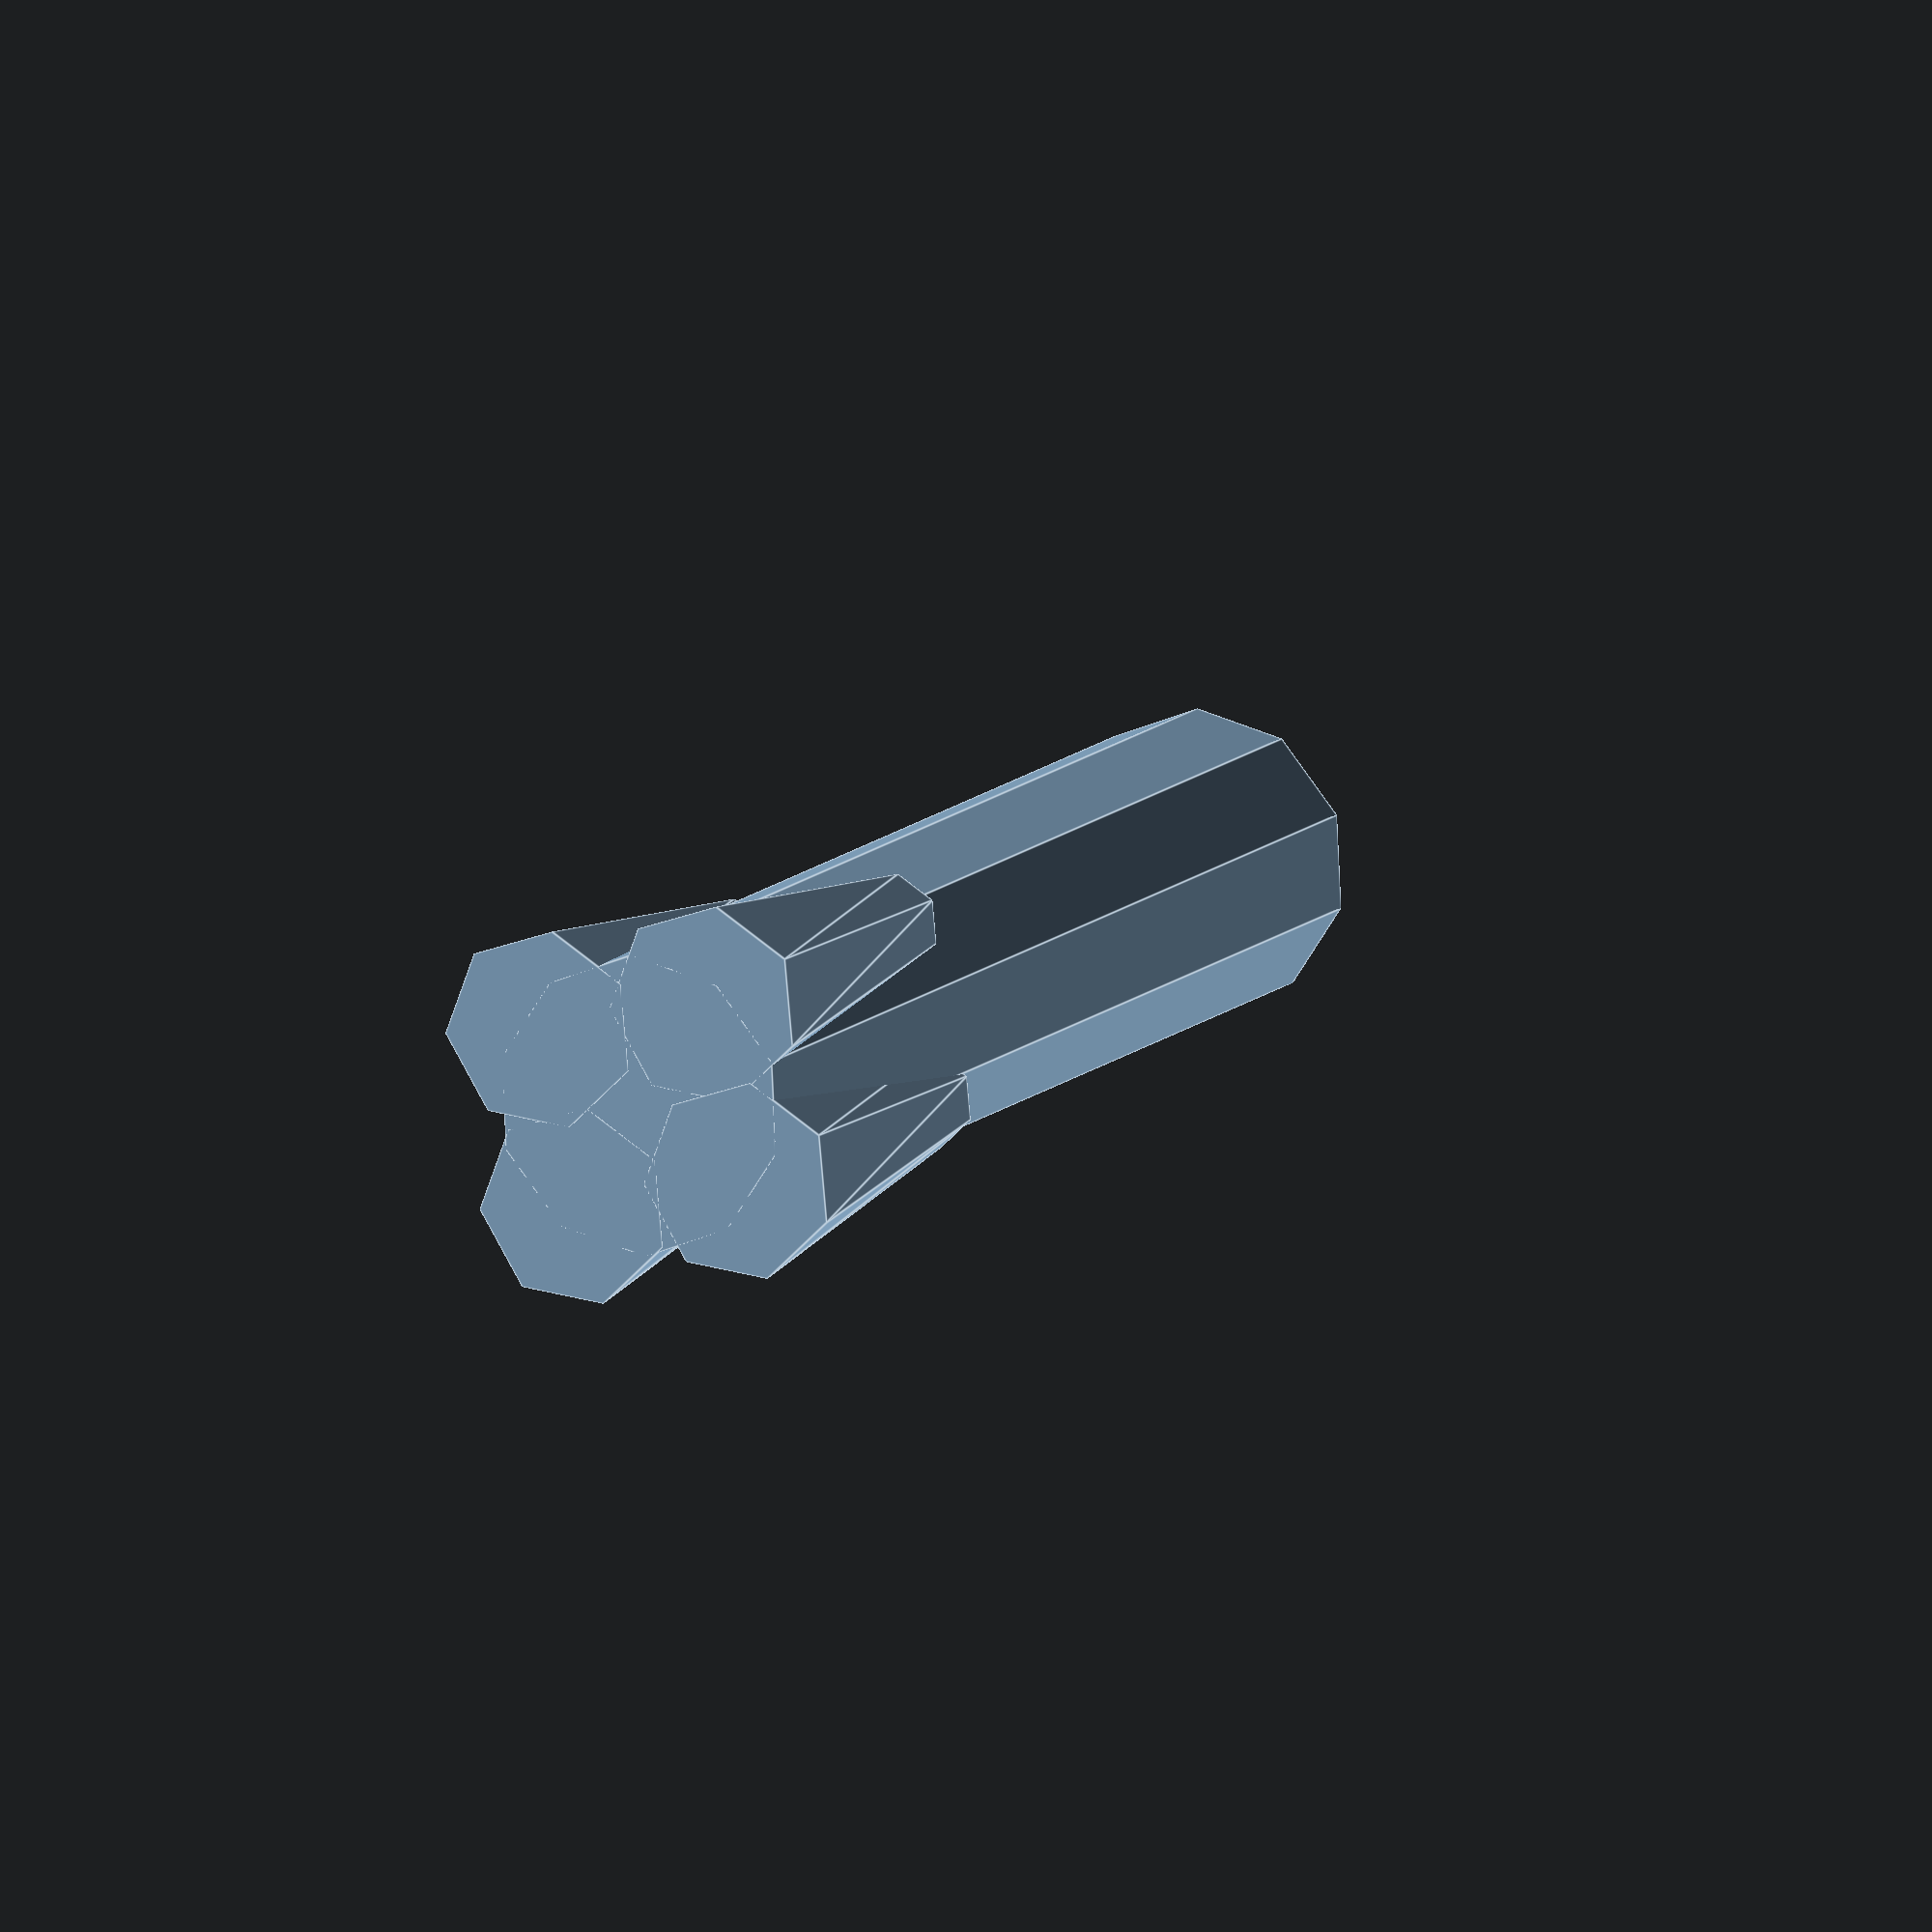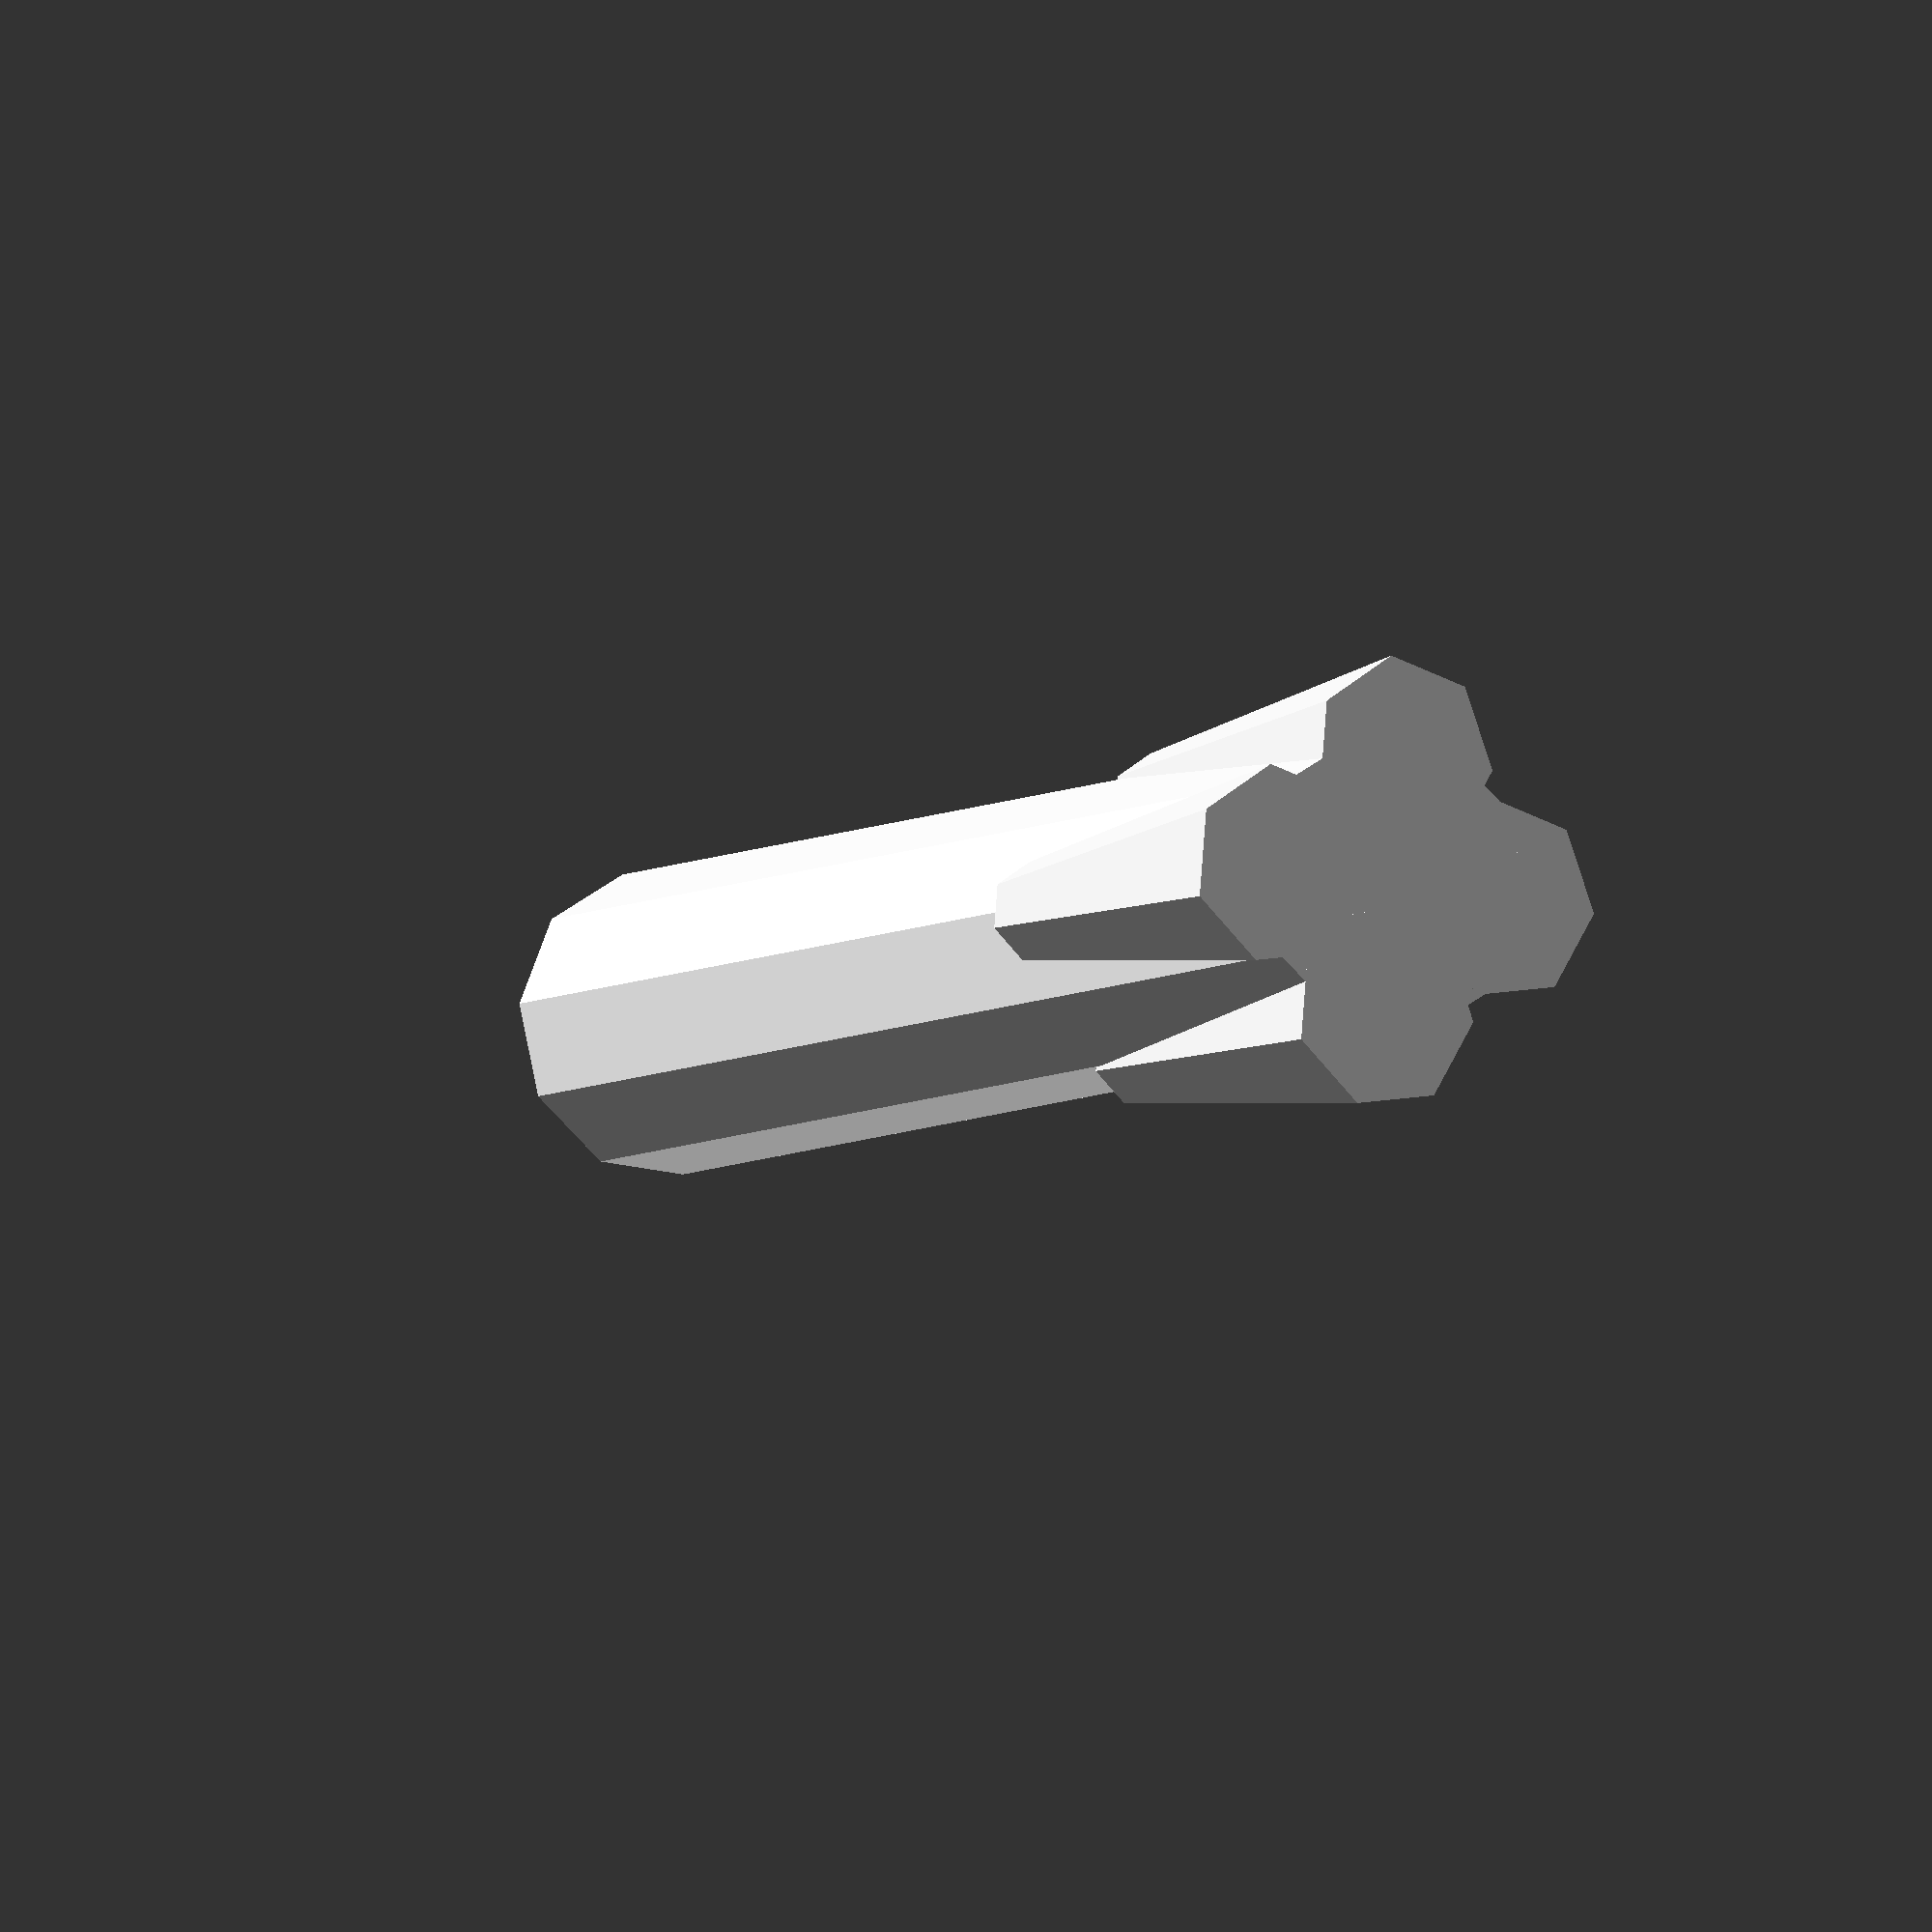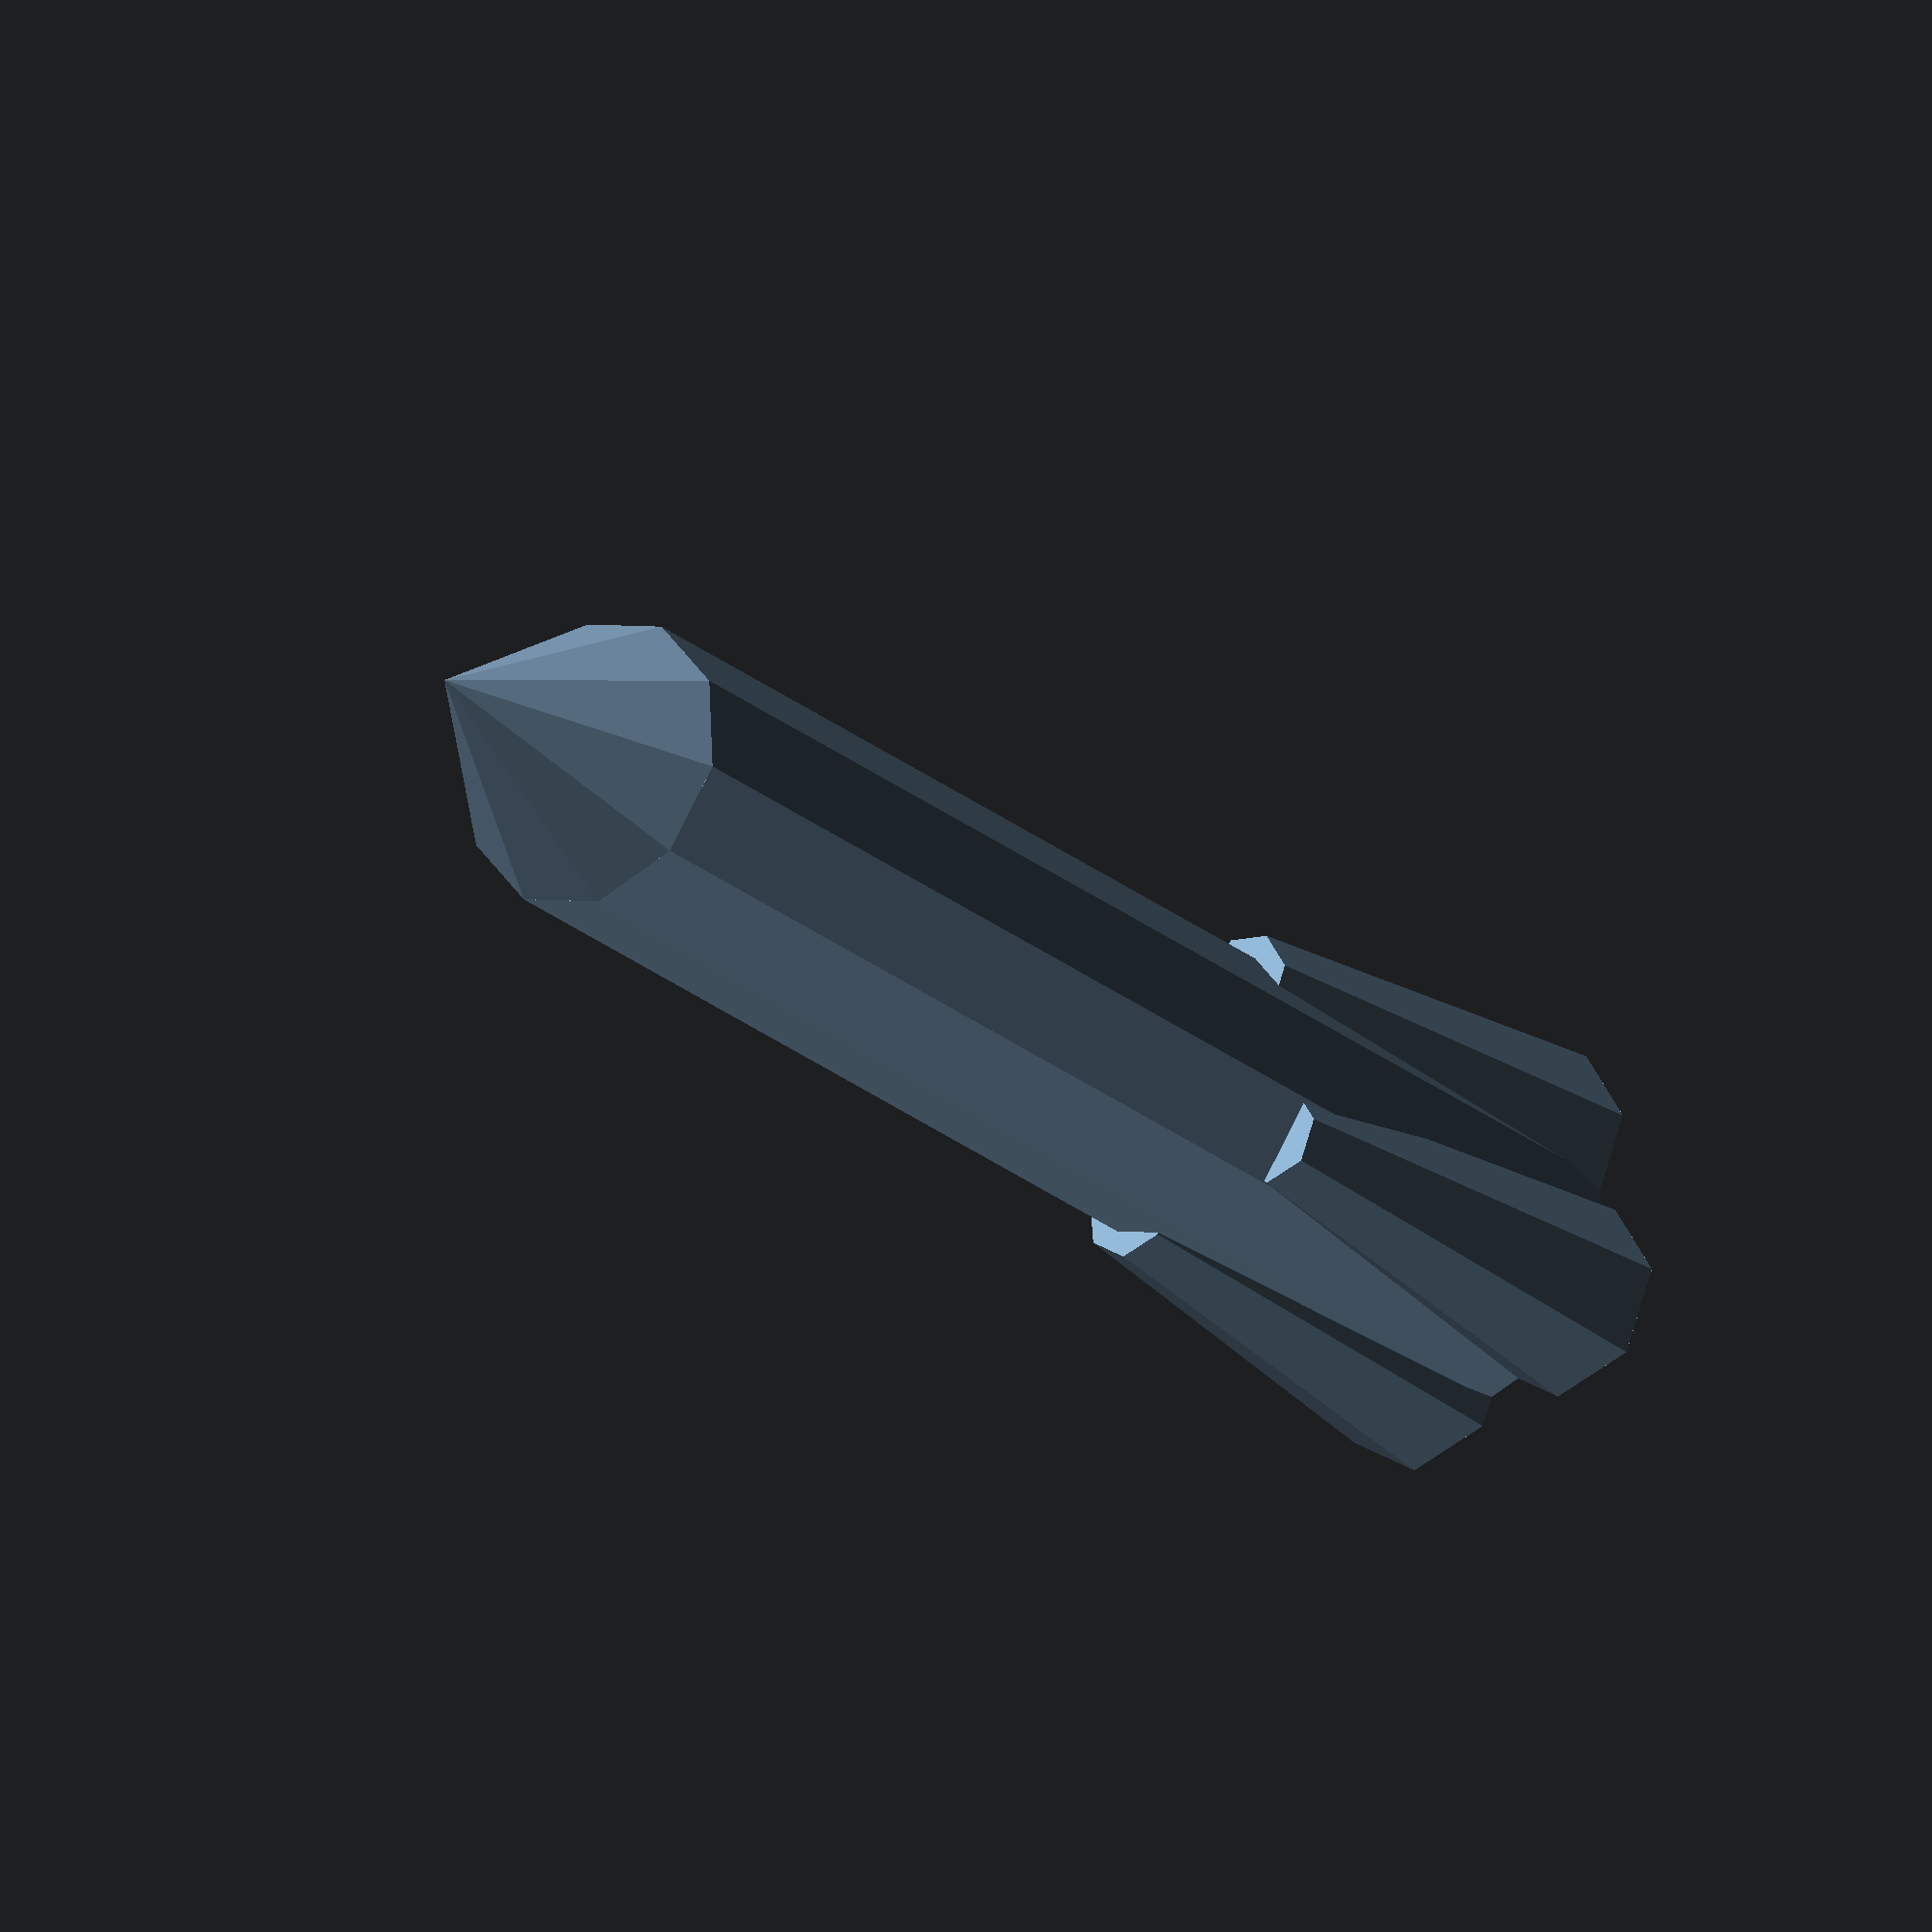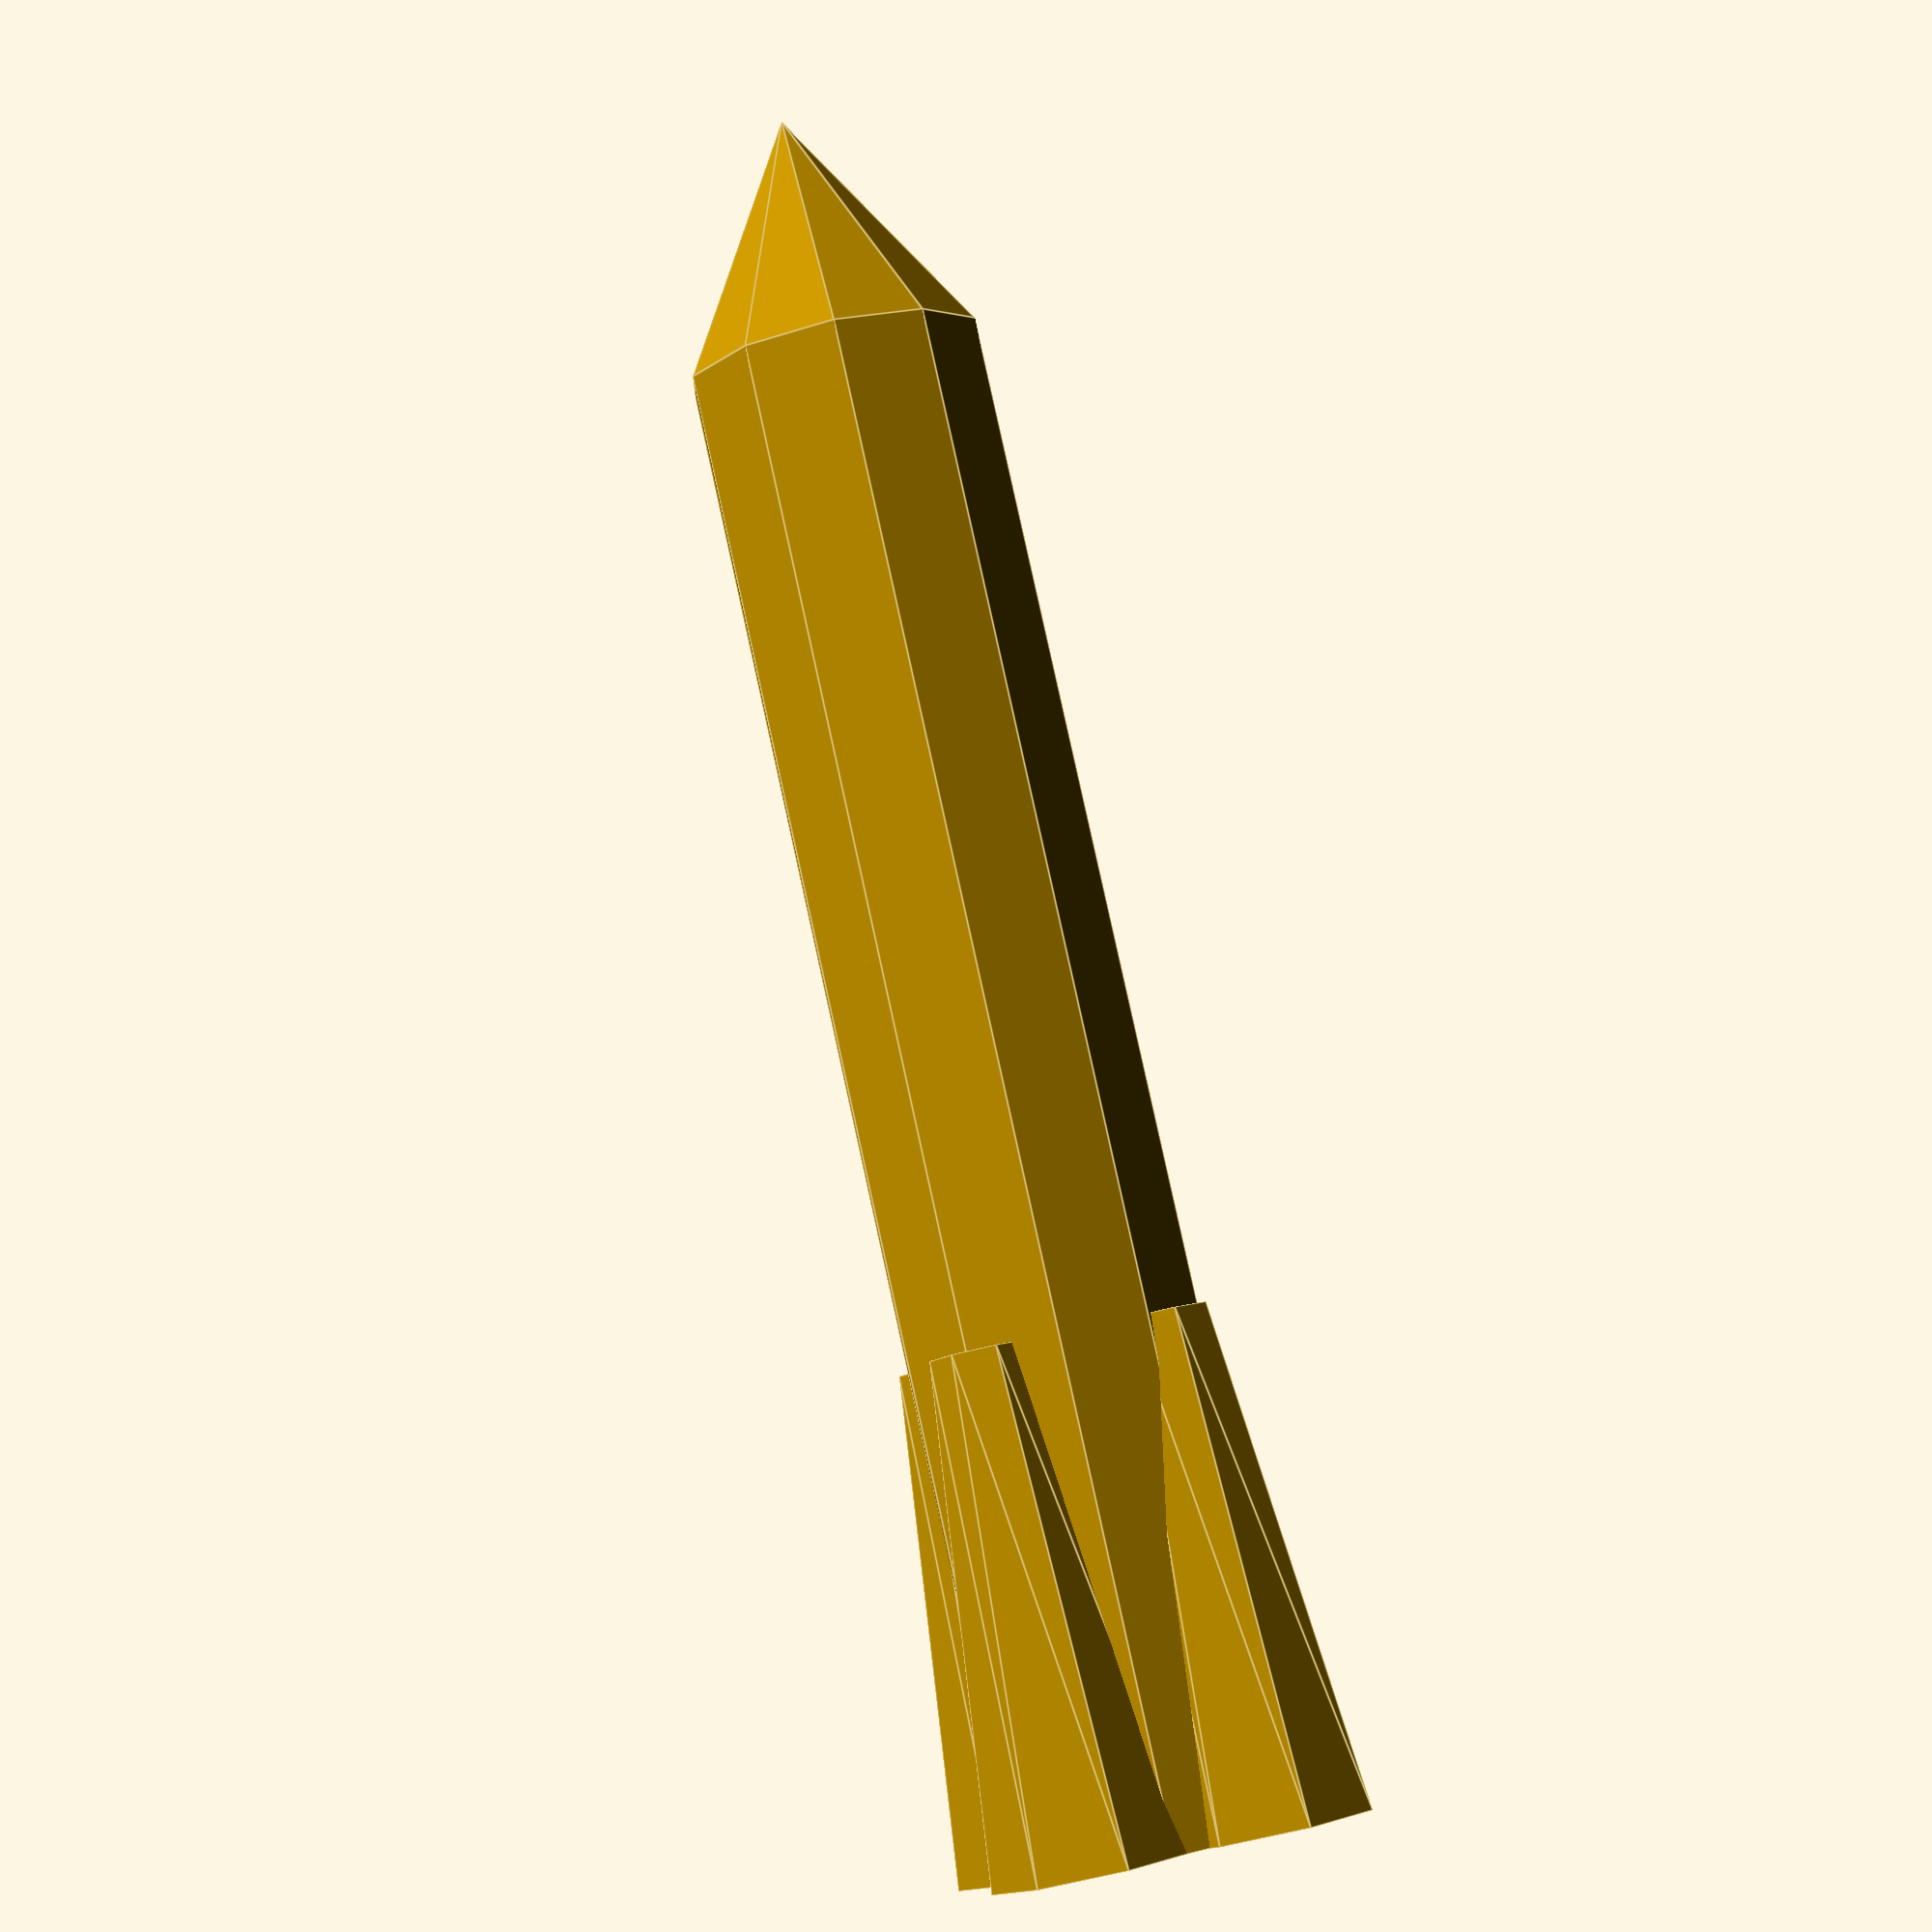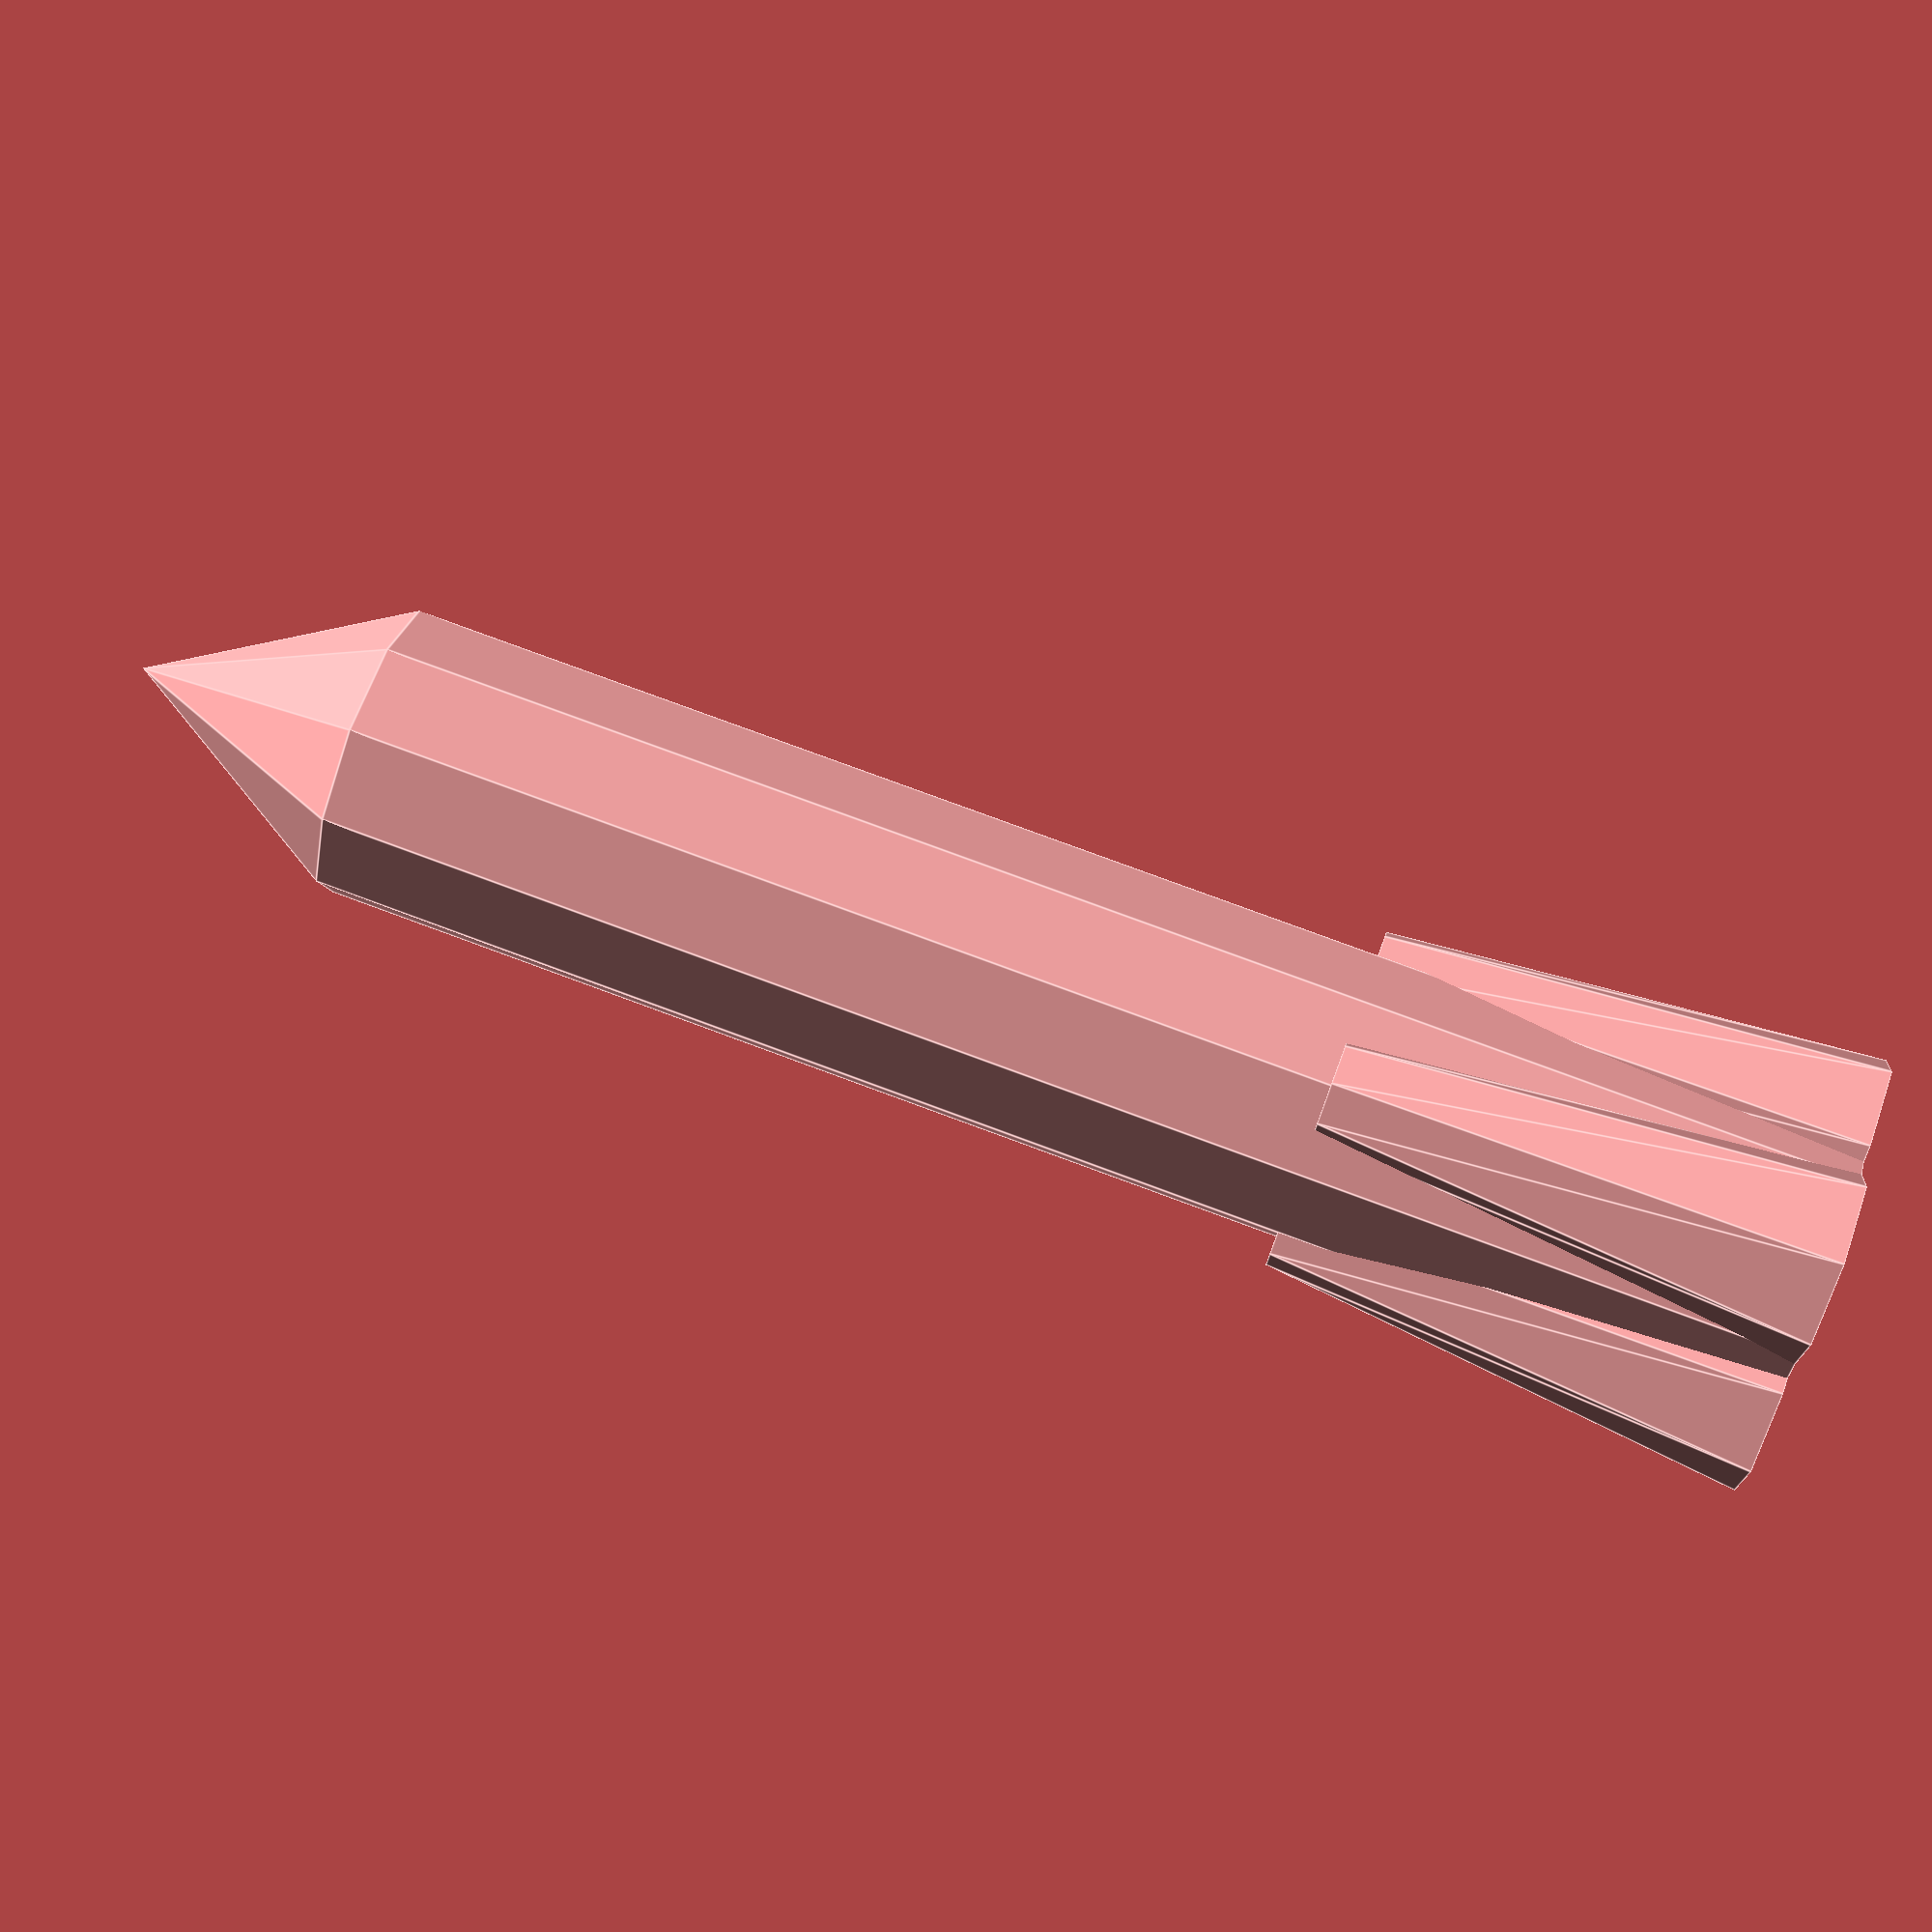
<openscad>

  module rocket(hh=5, eh=10, rh=30, z=-1) {
    rotate([0,0,180]) {
    cylinder(h=rh, r=3);
    translate([0,0,rh]) cylinder(h=hh, r1=3, r2=0);
    translate([-2.5,0,z]) cylinder(h=eh, r1=2, r2=1);
    translate([2.5,0,z]) cylinder(h=eh, r1=2, r2=1);
    translate([0,-2.5,z]) cylinder(h=eh, r1=2, r2=1);
    translate([0,2.5,z]) cylinder(h=eh, r1=2, r2=1);  
    }
  }

  rocket(z=0);
</openscad>
<views>
elev=170.0 azim=56.8 roll=338.3 proj=o view=edges
elev=6.1 azim=355.1 roll=151.0 proj=o view=solid
elev=203.6 azim=303.6 roll=144.4 proj=o view=wireframe
elev=277.3 azim=124.6 roll=167.6 proj=p view=edges
elev=103.0 azim=277.7 roll=69.6 proj=p view=edges
</views>
